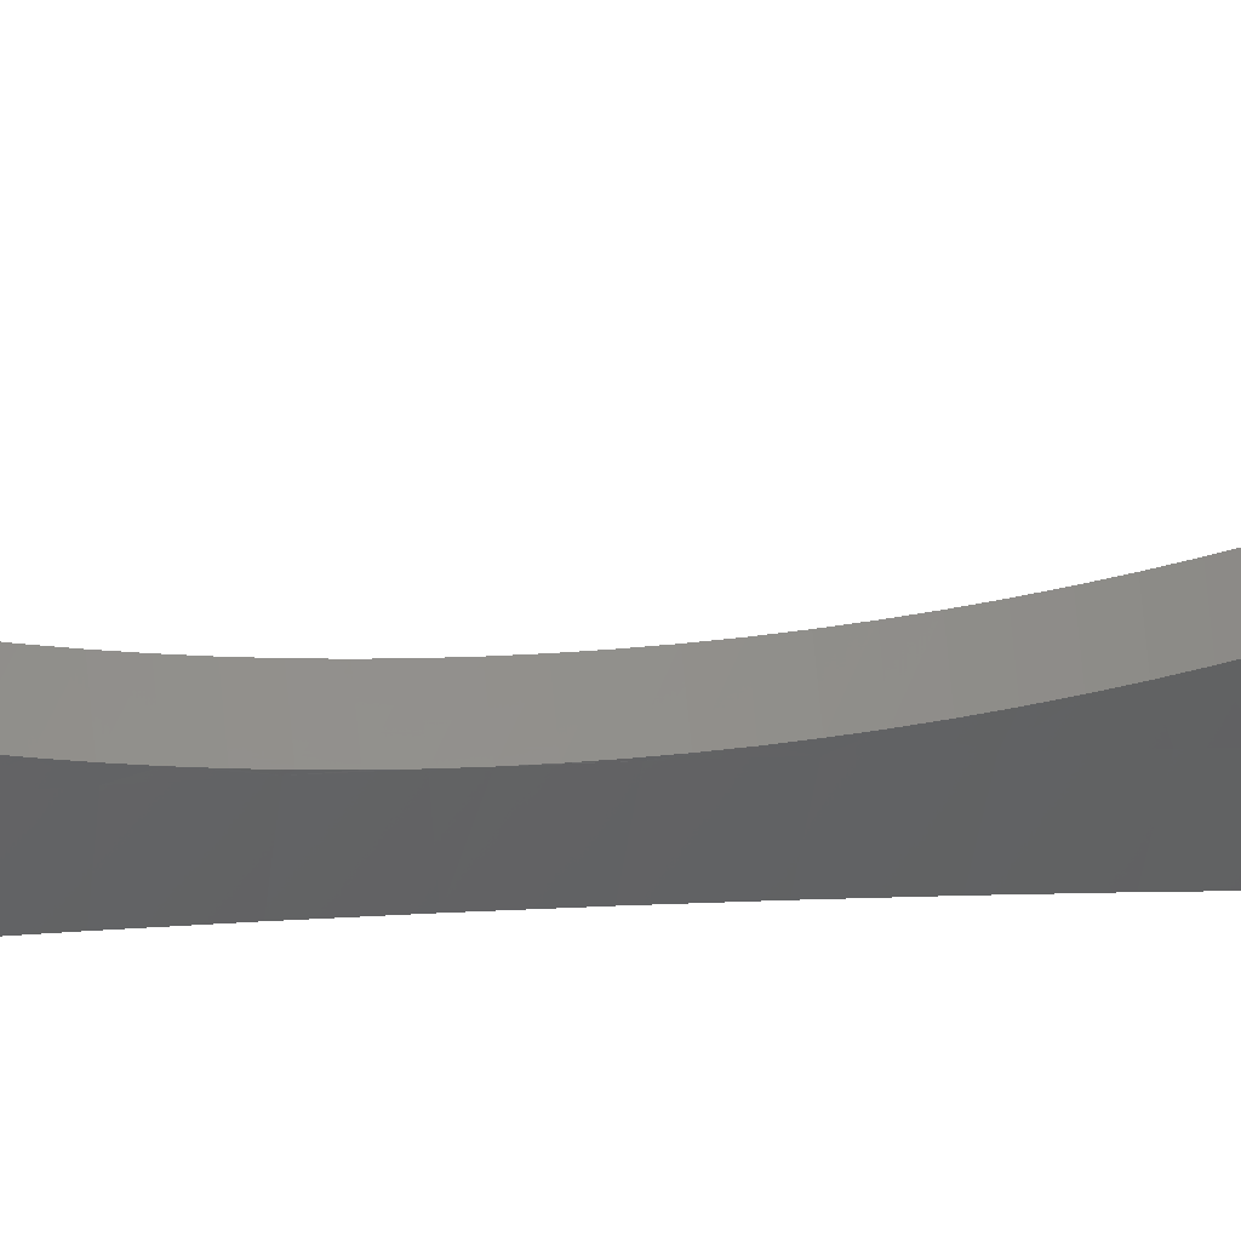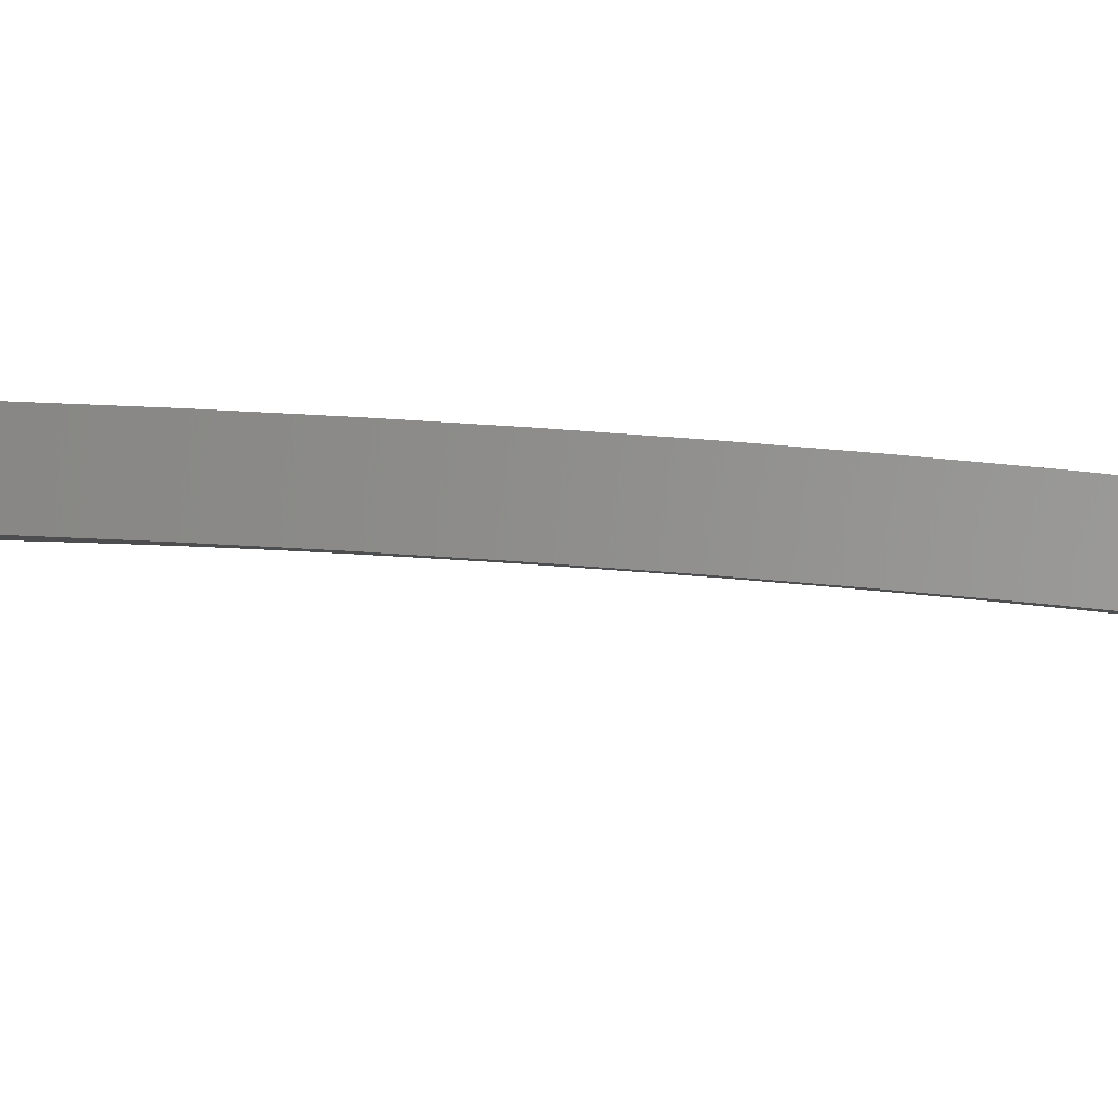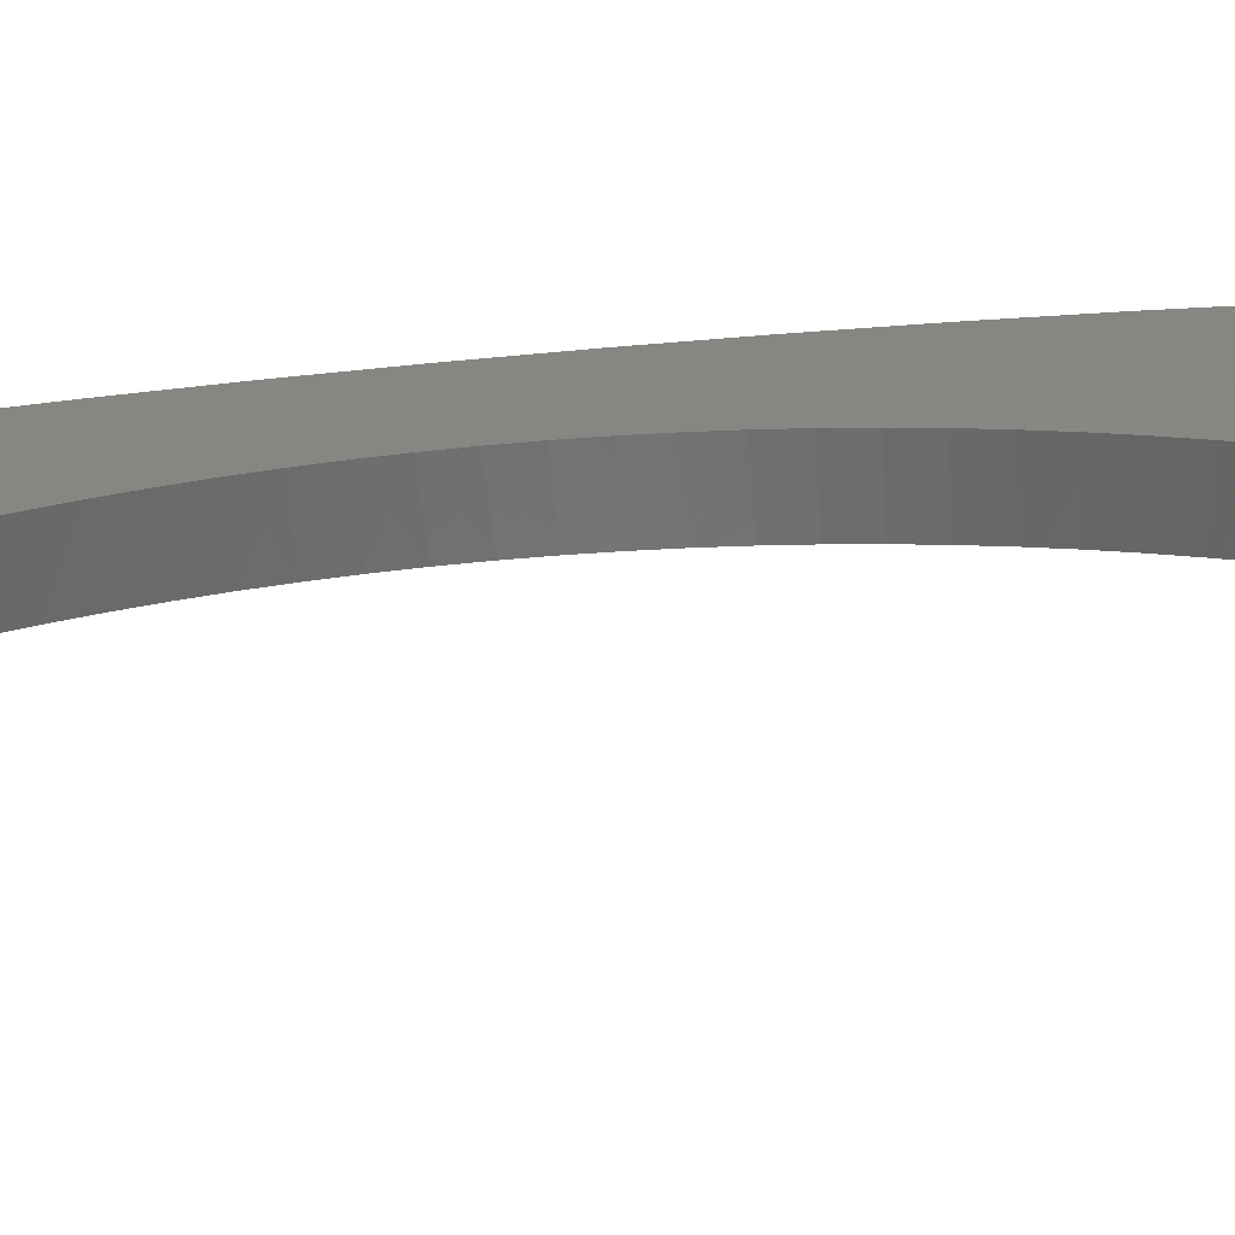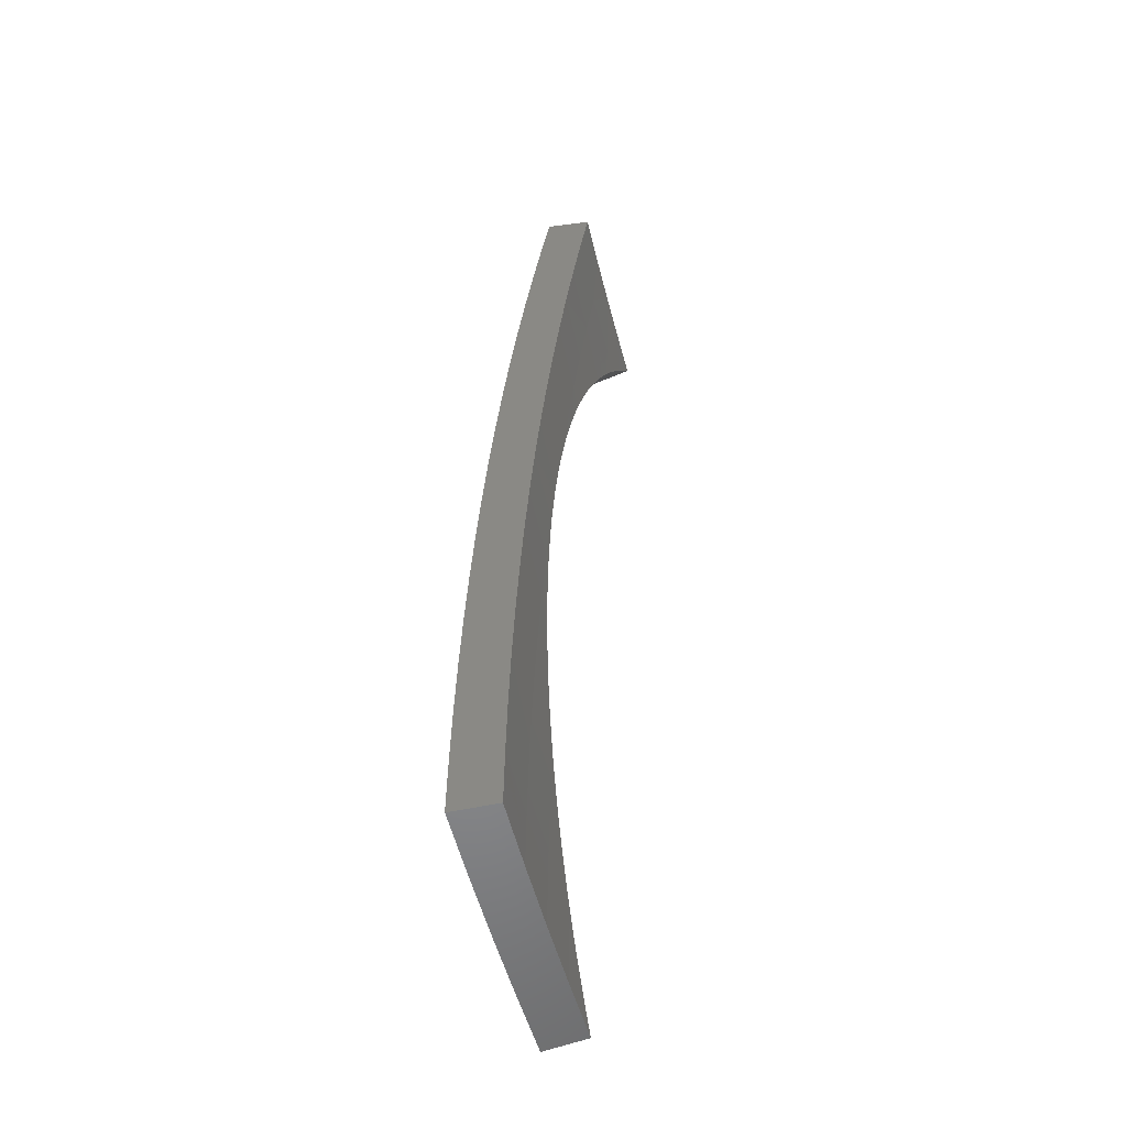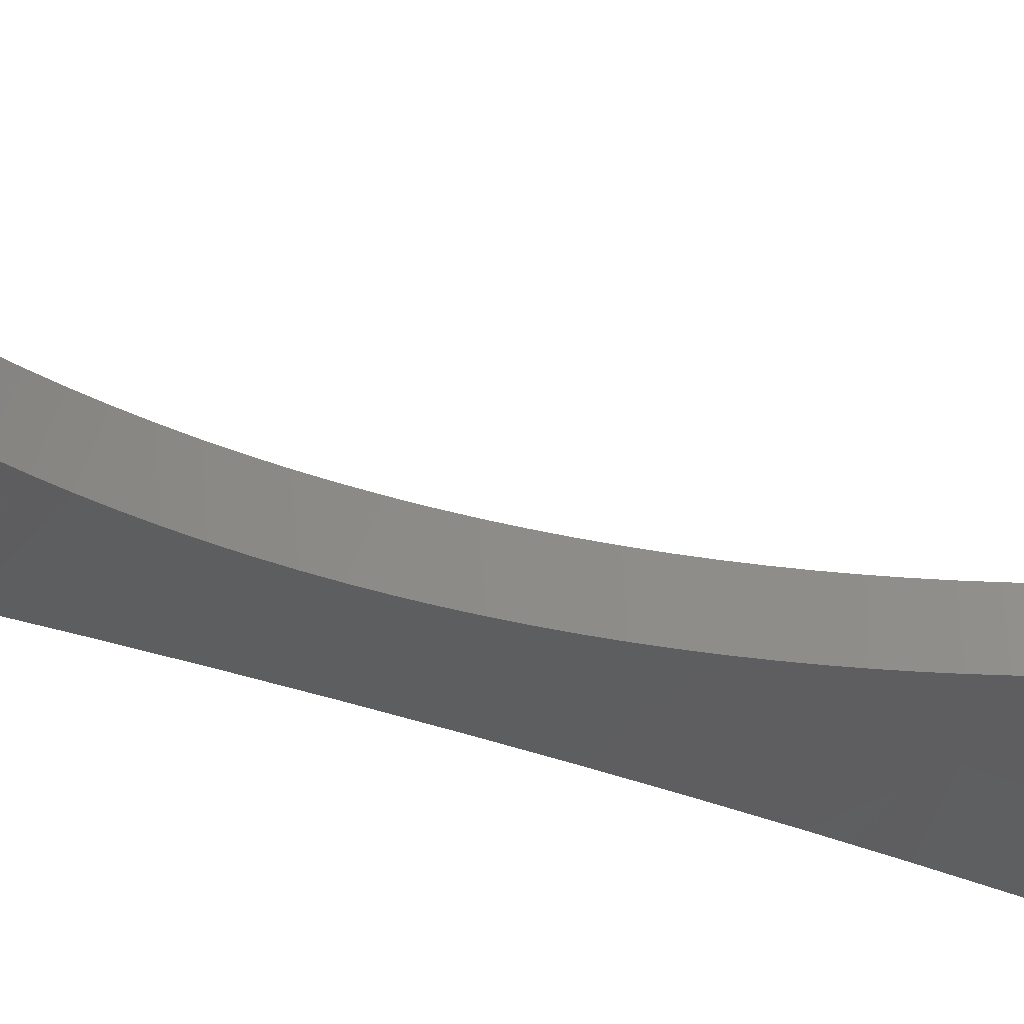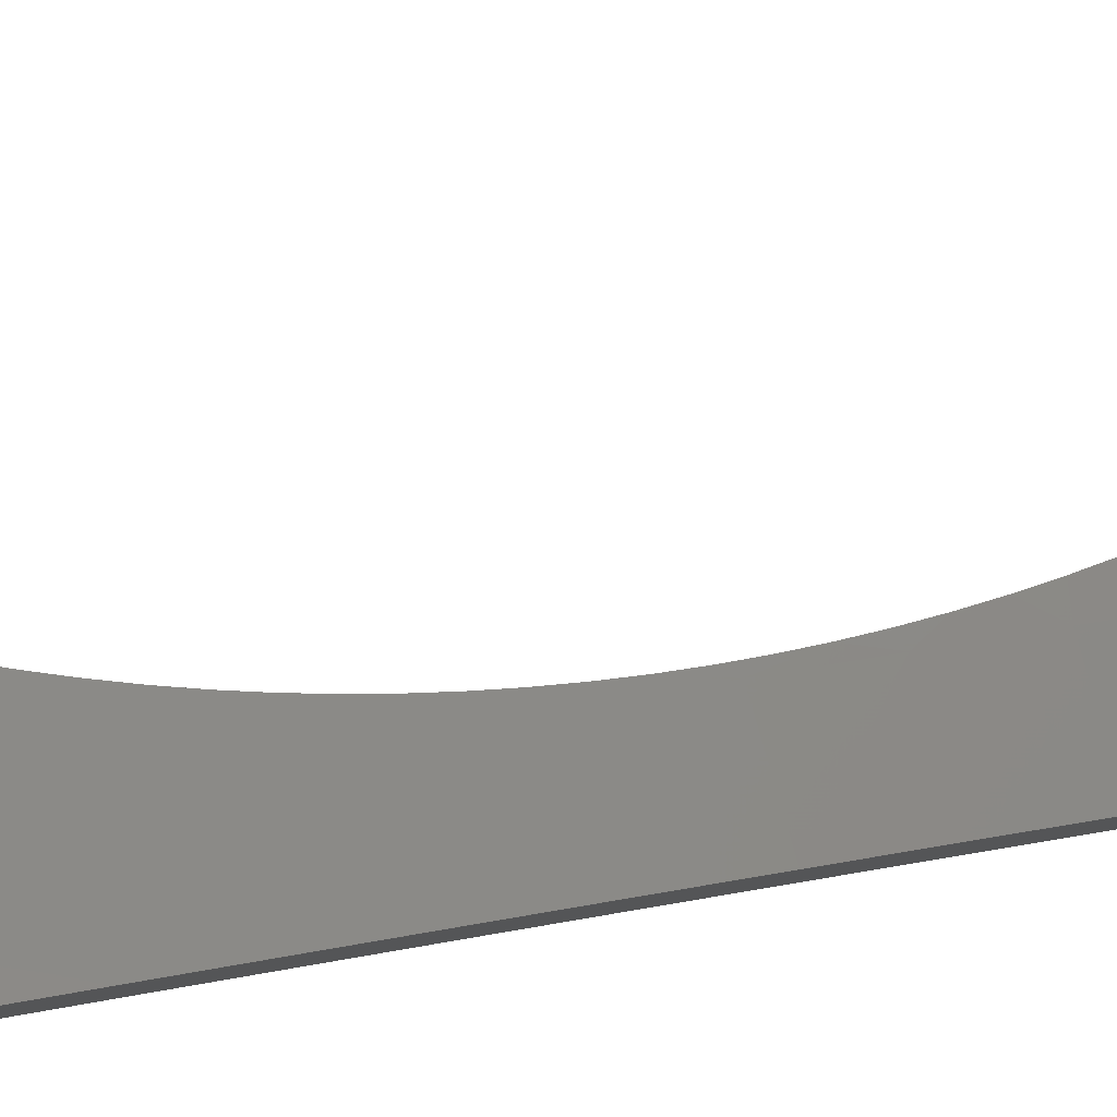
<metadata>
{"format":"stl","ext":"stl","renderer":"f3d","projection":"perspective","resolution":1024,"background":"white","views":[{"elev":-37.6,"azim":88.1,"up":"+Y"},{"elev":-10.2,"azim":-86.0,"up":"+Y"},{"elev":33.9,"azim":88.9,"up":"+Y"},{"elev":-54.2,"azim":-67.3,"up":"+Z"},{"elev":-32.3,"azim":56.0,"up":"+Y"},{"elev":70.3,"azim":-100.4,"up":"+Y"}]}
</metadata>
<code>
# stl→obj: 204 verts, 404 faces
v -1.871 10.61 1.9
v -1.766 10.63 1.899
v -1.874 10.63 1.782
v -1.737 10.65 1.778
v -1.877 10.64 1.664
v -1.74 10.67 1.658
v -1.879 10.66 1.546
v -1.743 10.68 1.537
v -1.882 10.67 1.427
v -1.745 10.7 1.417
v -1.884 10.69 1.309
v -1.747 10.71 1.297
v -1.886 10.7 1.19
v -1.749 10.72 1.177
v -1.888 10.71 1.072
v -1.751 10.73 1.058
v -1.89 10.72 0.9527
v -1.753 10.74 0.9386
v -1.892 10.73 0.8338
v -1.754 10.75 0.8198
v -1.893 10.74 0.7148
v -1.756 10.76 0.7015
v -1.894 10.74 0.5957
v -1.757 10.76 0.5835
v -1.757 10.77 0.5247
v -1.669 10.78 0.561
v -1.656 10.78 0.5222
v -1.66 10.64 1.899
v -1.601 10.67 1.778
v -1.604 10.69 1.658
v -1.586 10.69 1.673
v -1.605 10.69 1.634
v -1.555 10.66 1.899
v -1.499 10.68 1.827
v -1.523 10.68 1.789
v -1.449 10.67 1.899
v -1.475 10.67 1.863
v -1.545 10.68 1.751
v -1.566 10.68 1.713
v -1.622 10.69 1.593
v -1.639 10.7 1.553
v -1.654 10.7 1.511
v -1.668 10.7 1.47
v -1.68 10.71 1.428
v -1.692 10.71 1.385
v -1.702 10.71 1.343
v -1.711 10.72 1.3
v -1.719 10.72 1.256
v -1.726 10.72 1.213
v -1.731 10.73 1.169
v -1.735 10.73 1.125
v -1.737 10.73 1.081
v -1.739 10.74 1.038
v -1.739 10.74 0.9936
v -1.738 10.74 0.9496
v -1.735 10.75 0.9057
v -1.731 10.75 0.8619
v -1.726 10.76 0.8182
v -1.72 10.76 0.7747
v -1.712 10.76 0.7314
v -1.703 10.77 0.6884
v -1.693 10.77 0.6456
v -1.682 10.78 0.6032
v -1.757 10.77 0.4659
v -1.642 10.79 0.4838
v -1.628 10.79 0.4458
v -1.612 10.79 0.4083
v -1.619 10.79 0.4073
v -1.758 10.77 0.4073
v -1.895 10.75 0.4766
v -1.595 10.8 0.3712
v -1.62 10.79 0.3488
v -1.758 10.77 0.3488
v -1.896 10.75 0.3575
v -1.758 10.78 0.2904
v -1.896 10.75 0.2383
v -1.759 10.78 0.2321
v -1.759 10.78 0.1739
v -1.621 10.8 0.1739
v -1.621 10.8 0.1158
v -1.483 10.82 0.1158
v -1.483 10.82 0.05784
v -1.424 10.83 0.0938
v -1.399 10.83 0.06184
v -1.577 10.8 0.3346
v -1.62 10.8 0.2904
v -1.558 10.8 0.2985
v -1.538 10.81 0.263
v -1.62 10.8 0.2321
v -1.517 10.81 0.228
v -1.495 10.82 0.1935
v -1.473 10.82 0.1597
v -1.449 10.82 0.1264
v -1.483 10.82 -4.453e-09
v -1.372 10.83 0.03054
v -1.345 10.84 -5.278e-09
v -1.621 10.8 0.05784
v -1.621 10.8 -2.639e-09
v -1.759 10.78 0.05784
v -1.759 10.78 -8.247e-10
v -1.897 10.76 -1.735e-17
v -1.897 10.76 0.1192
v -1.759 10.78 0.1158
v -1.461 10.58 1.883
v -1.485 10.58 1.848
v -1.509 10.59 1.811
v -1.532 10.59 1.774
v -1.553 10.59 1.736
v -1.574 10.59 1.698
v -1.593 10.6 1.659
v -1.611 10.6 1.619
v -1.628 10.6 1.579
v -1.644 10.61 1.539
v -1.658 10.61 1.498
v -1.672 10.61 1.456
v -1.684 10.61 1.415
v -1.695 10.62 1.373
v -1.705 10.62 1.331
v -1.714 10.62 1.288
v -1.721 10.63 1.245
v -1.727 10.63 1.202
v -1.732 10.64 1.159
v -1.735 10.64 1.116
v -1.738 10.64 1.072
v -1.739 10.65 1.029
v -1.739 10.65 0.9854
v -1.737 10.65 0.942
v -1.735 10.66 0.8987
v -1.731 10.66 0.8556
v -1.725 10.67 0.8125
v -1.719 10.67 0.7697
v -1.711 10.67 0.727
v -1.703 10.68 0.6845
v -1.692 10.68 0.6423
v -1.681 10.68 0.6004
v -1.668 10.69 0.5587
v -1.656 10.69 0.5201
v -1.642 10.7 0.4819
v -1.627 10.7 0.4441
v -1.611 10.7 0.4067
v -1.594 10.71 0.3698
v -1.576 10.71 0.3333
v -1.557 10.71 0.2973
v -1.537 10.72 0.2618
v -1.516 10.72 0.2269
v -1.495 10.72 0.1925
v -1.472 10.73 0.1588
v -1.448 10.73 0.1257
v -1.424 10.73 0.09326
v -1.398 10.74 0.06148
v -1.372 10.74 0.03039
v -1.345 10.74 8.771e-12
v -1.559 10.57 1.884
v -1.593 10.58 1.764
v -1.726 10.56 1.764
v -1.728 10.58 1.644
v -1.861 10.56 1.65
v -1.864 10.57 1.533
v -1.658 10.55 1.884
v -1.757 10.54 1.884
v -1.858 10.54 1.767
v -1.855 10.52 1.884
v -1.73 10.59 1.524
v -1.867 10.59 1.416
v -1.733 10.61 1.405
v -1.869 10.6 1.298
v -1.735 10.62 1.286
v -1.871 10.61 1.181
v -1.736 10.63 1.167
v -1.873 10.62 1.063
v -1.875 10.63 0.9449
v -1.74 10.65 0.9309
v -1.876 10.64 0.8269
v -1.742 10.66 0.8131
v -1.877 10.65 0.7089
v -1.743 10.67 0.6957
v -1.878 10.65 0.5908
v -1.744 10.68 0.5787
v -1.745 10.68 0.5204
v -1.745 10.68 0.4621
v -1.746 10.68 0.404
v -1.611 10.7 0.404
v -1.611 10.7 0.3459
v -1.612 10.71 0.288
v -1.612 10.71 0.2302
v -1.613 10.71 0.1724
v -1.479 10.73 0.1148
v -1.479 10.73 0.05737
v -1.479 10.73 7.401e-12
v -1.879 10.66 0.4727
v -1.88 10.66 0.3545
v -1.746 10.68 0.3459
v -1.746 10.69 0.288
v -1.881 10.67 0.2364
v -1.747 10.69 0.2302
v -1.747 10.69 0.1724
v -1.881 10.67 0.1182
v -1.747 10.69 0.1148
v -1.747 10.69 0.05737
v -1.613 10.71 0.05737
v -1.614 10.71 4.386e-12
v -1.881 10.67 5.204e-17
v -1.747 10.69 1.371e-12
v -1.613 10.71 0.1148
f 1 2 3
f 3 2 4
f 3 4 5
f 5 4 6
f 5 6 7
f 7 6 8
f 7 8 9
f 9 8 10
f 9 10 11
f 11 10 12
f 11 12 13
f 13 12 14
f 13 14 15
f 15 14 16
f 15 16 17
f 17 16 18
f 17 18 19
f 19 18 20
f 19 20 21
f 21 20 22
f 21 22 23
f 23 22 24
f 23 24 25
f 25 24 26
f 25 26 27
f 2 28 4
f 4 28 29
f 4 29 30
f 30 29 31
f 30 31 32
f 28 33 29
f 29 33 34
f 29 34 35
f 36 37 33
f 33 37 34
f 35 38 29
f 29 38 39
f 29 39 31
f 32 40 30
f 30 40 41
f 30 41 6
f 6 41 8
f 41 42 8
f 8 42 43
f 8 43 10
f 10 43 44
f 10 44 45
f 45 46 10
f 10 46 12
f 46 47 12
f 12 47 48
f 12 48 49
f 12 49 14
f 14 49 50
f 14 50 51
f 14 51 16
f 16 51 52
f 16 52 53
f 53 54 16
f 16 54 18
f 54 55 18
f 18 55 56
f 18 56 57
f 18 57 20
f 20 57 58
f 20 58 59
f 20 59 22
f 22 59 60
f 22 60 61
f 61 62 22
f 22 62 24
f 62 63 24
f 24 63 26
f 25 27 64
f 64 27 65
f 64 65 66
f 67 68 66
f 66 68 69
f 66 69 64
f 64 69 70
f 64 70 25
f 25 70 23
f 67 71 68
f 68 71 72
f 68 72 69
f 69 72 73
f 69 73 74
f 74 73 75
f 74 75 76
f 76 75 77
f 76 77 78
f 78 77 79
f 78 79 80
f 80 79 81
f 80 81 82
f 82 81 83
f 82 83 84
f 71 85 72
f 72 85 86
f 72 86 73
f 73 86 75
f 85 87 86
f 86 87 88
f 86 88 89
f 89 88 90
f 89 90 79
f 79 90 91
f 79 91 92
f 79 92 81
f 81 92 93
f 81 93 83
f 82 84 94
f 94 84 95
f 94 95 96
f 82 94 97
f 97 94 98
f 97 98 99
f 99 98 100
f 99 100 101
f 101 102 99
f 99 102 103
f 99 103 97
f 97 103 80
f 97 80 82
f 103 102 78
f 78 102 76
f 74 70 69
f 30 6 4
f 86 89 75
f 75 89 77
f 80 103 78
f 89 79 77
f 36 104 37
f 37 104 105
f 37 105 34
f 34 105 106
f 34 106 35
f 35 106 107
f 35 107 38
f 38 107 108
f 38 108 39
f 39 108 109
f 39 109 31
f 31 109 110
f 31 110 32
f 32 110 111
f 32 111 40
f 40 111 112
f 40 112 41
f 41 112 113
f 41 113 42
f 42 113 114
f 42 114 43
f 43 114 115
f 43 115 44
f 44 115 116
f 44 116 45
f 45 116 117
f 45 117 46
f 46 117 118
f 46 118 47
f 47 118 119
f 47 119 48
f 48 119 120
f 48 120 49
f 49 120 121
f 49 121 50
f 50 121 122
f 50 122 51
f 51 122 123
f 51 123 52
f 52 123 124
f 52 124 53
f 53 124 125
f 53 125 54
f 54 125 126
f 54 126 55
f 55 126 127
f 55 127 56
f 56 127 128
f 56 128 57
f 57 128 129
f 57 129 58
f 58 129 130
f 58 130 59
f 59 130 131
f 59 131 60
f 60 131 132
f 60 132 61
f 61 132 133
f 61 133 62
f 62 133 134
f 62 134 63
f 63 134 135
f 63 135 26
f 26 135 136
f 26 136 27
f 27 136 137
f 27 137 65
f 65 137 138
f 65 138 66
f 66 138 139
f 66 139 67
f 67 139 140
f 67 140 71
f 71 140 141
f 71 141 85
f 85 141 142
f 85 142 87
f 87 142 143
f 87 143 88
f 88 143 144
f 88 144 90
f 90 144 145
f 90 145 91
f 91 145 146
f 91 146 92
f 92 146 147
f 92 147 93
f 93 147 148
f 93 148 83
f 83 148 149
f 83 149 84
f 84 149 150
f 84 150 151
f 84 151 95
f 95 151 152
f 95 152 96
f 104 153 105
f 105 153 106
f 106 153 154
f 106 154 107
f 107 154 108
f 108 154 109
f 109 154 110
f 110 154 155
f 110 155 156
f 156 155 157
f 156 157 158
f 153 159 154
f 154 159 155
f 159 160 155
f 155 160 161
f 155 161 157
f 160 162 161
f 156 158 163
f 163 158 164
f 163 164 165
f 165 164 166
f 165 166 167
f 167 166 168
f 167 168 169
f 169 168 170
f 169 170 124
f 124 170 125
f 125 170 171
f 125 171 172
f 172 171 173
f 172 173 174
f 174 173 175
f 174 175 176
f 176 175 177
f 176 177 178
f 178 177 179
f 178 179 136
f 136 179 137
f 137 179 180
f 137 180 138
f 138 180 139
f 139 180 181
f 139 181 182
f 182 181 183
f 182 183 141
f 141 183 142
f 142 183 184
f 142 184 143
f 143 184 144
f 144 184 185
f 144 185 145
f 145 185 186
f 145 186 146
f 146 186 187
f 146 187 147
f 147 187 148
f 148 187 149
f 149 187 188
f 149 188 150
f 150 188 189
f 150 189 151
f 151 189 152
f 177 190 179
f 179 190 180
f 180 190 181
f 181 190 191
f 181 191 192
f 192 191 193
f 192 193 184
f 184 193 185
f 191 194 193
f 193 194 195
f 193 195 185
f 185 195 186
f 195 194 196
f 196 194 197
f 196 197 198
f 198 197 199
f 198 199 200
f 200 199 201
f 200 201 189
f 197 202 199
f 199 202 203
f 199 203 201
f 141 140 182
f 182 140 139
f 136 135 178
f 178 135 134
f 178 134 176
f 176 134 133
f 176 133 132
f 132 131 176
f 176 131 174
f 131 130 174
f 174 130 129
f 174 129 172
f 172 129 128
f 172 128 127
f 127 126 172
f 172 126 125
f 124 123 169
f 169 123 122
f 169 122 121
f 121 120 169
f 169 120 167
f 120 119 167
f 167 119 118
f 167 118 165
f 165 118 117
f 165 117 116
f 116 115 165
f 165 115 163
f 115 114 163
f 163 114 113
f 163 113 112
f 163 112 156
f 156 112 111
f 156 111 110
f 189 188 200
f 200 188 204
f 200 204 198
f 198 204 196
f 186 195 196
f 186 196 204
f 183 181 192
f 183 192 184
f 187 186 204
f 187 204 188
f 162 1 161
f 161 1 157
f 157 1 158
f 158 1 3
f 158 3 164
f 164 3 5
f 164 5 166
f 166 5 7
f 166 7 168
f 168 7 9
f 168 9 170
f 170 9 11
f 170 11 171
f 171 11 13
f 171 13 173
f 173 13 15
f 173 15 175
f 175 15 17
f 175 17 177
f 177 17 19
f 177 19 190
f 190 19 21
f 190 21 23
f 190 23 191
f 191 23 70
f 191 70 194
f 194 70 74
f 194 74 76
f 194 76 197
f 197 76 102
f 197 102 202
f 202 102 101
f 162 160 1
f 1 160 2
f 2 160 159
f 2 159 28
f 28 159 153
f 28 153 33
f 33 153 104
f 33 104 36
f 96 152 94
f 94 152 189
f 94 189 98
f 98 189 201
f 98 201 100
f 100 201 203
f 100 203 101
f 101 203 202

</code>
